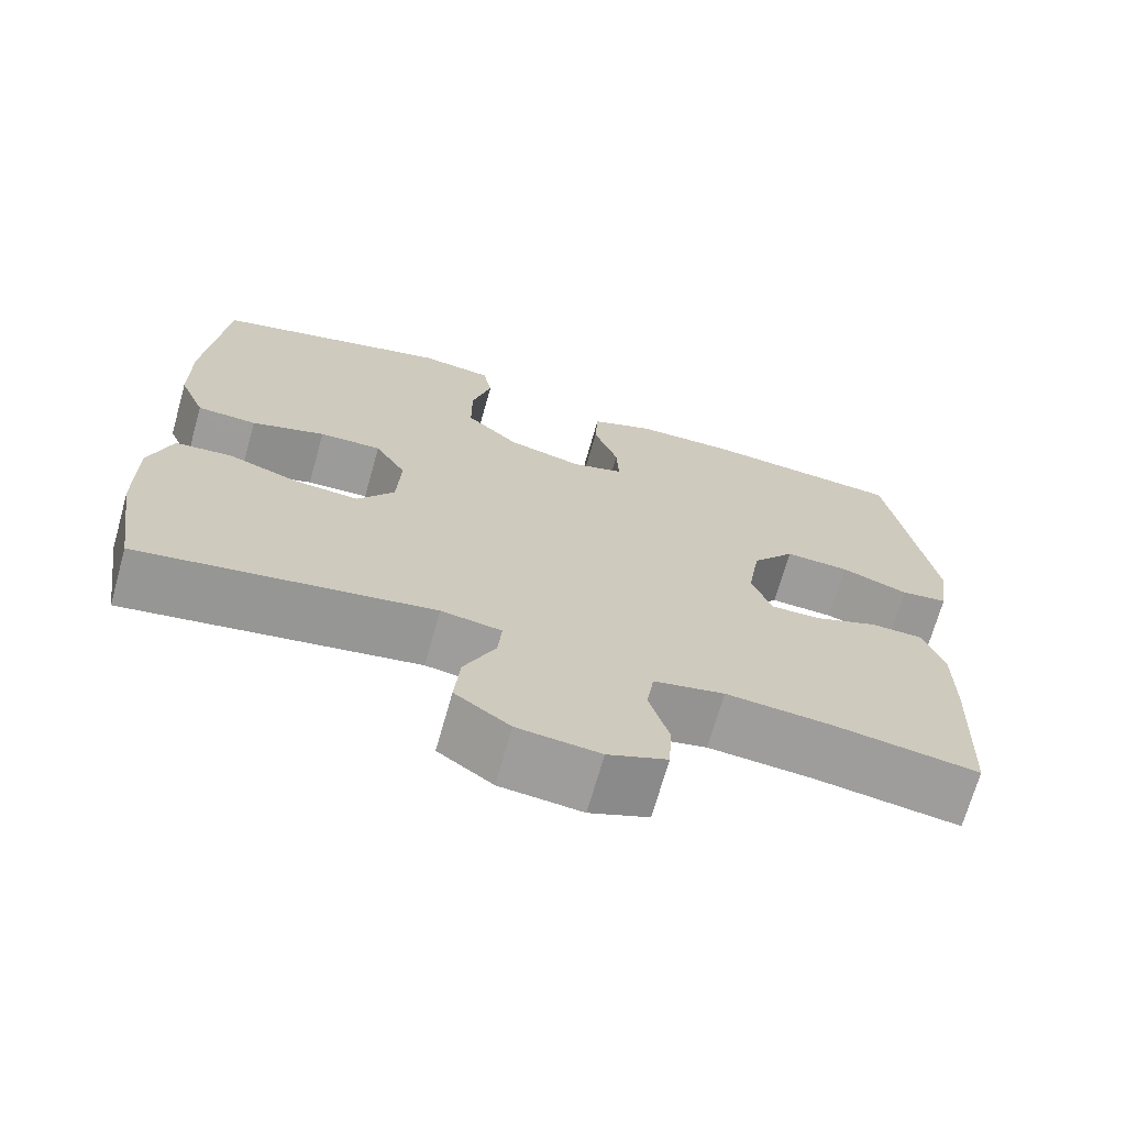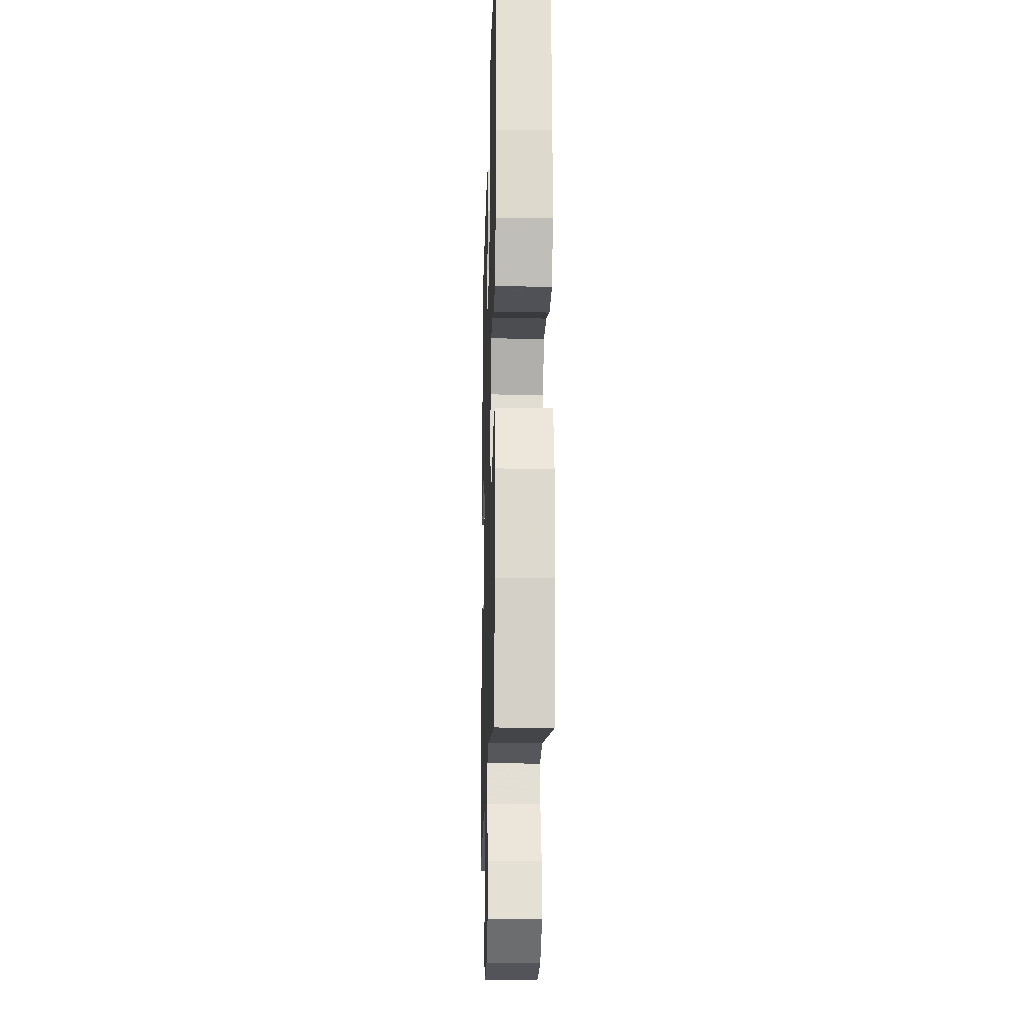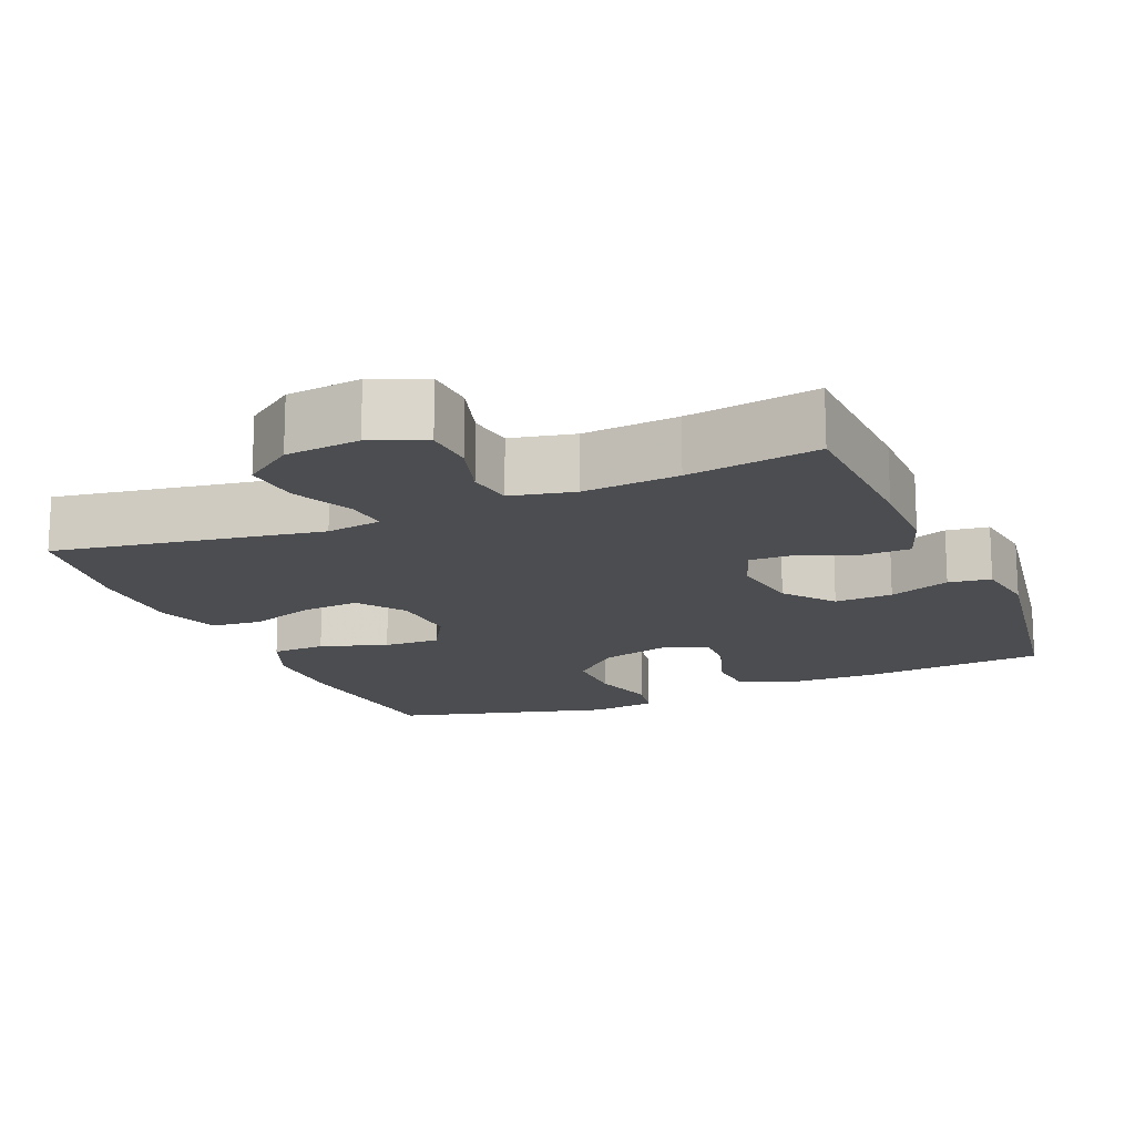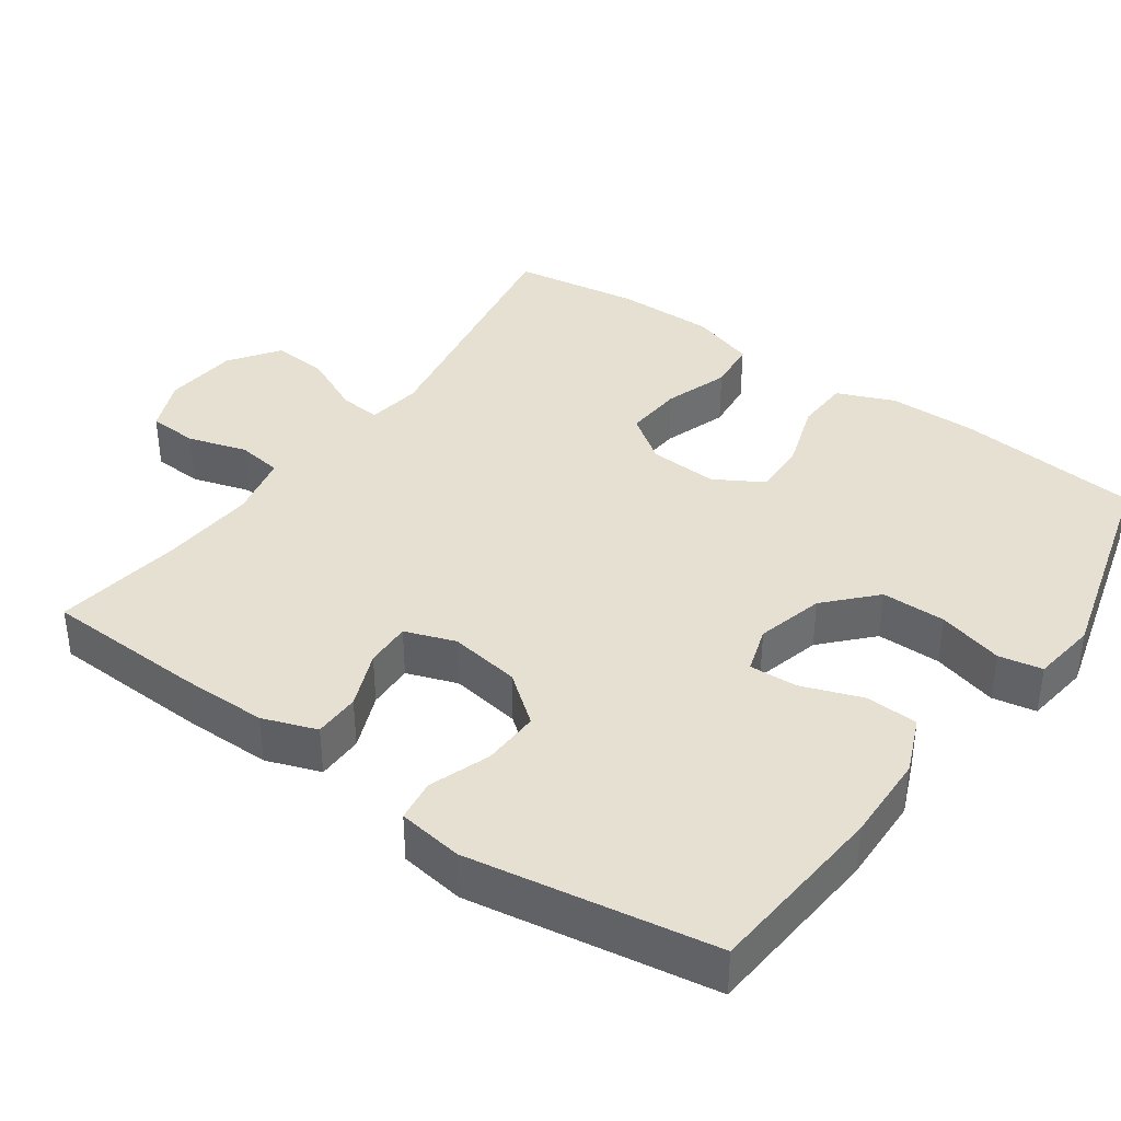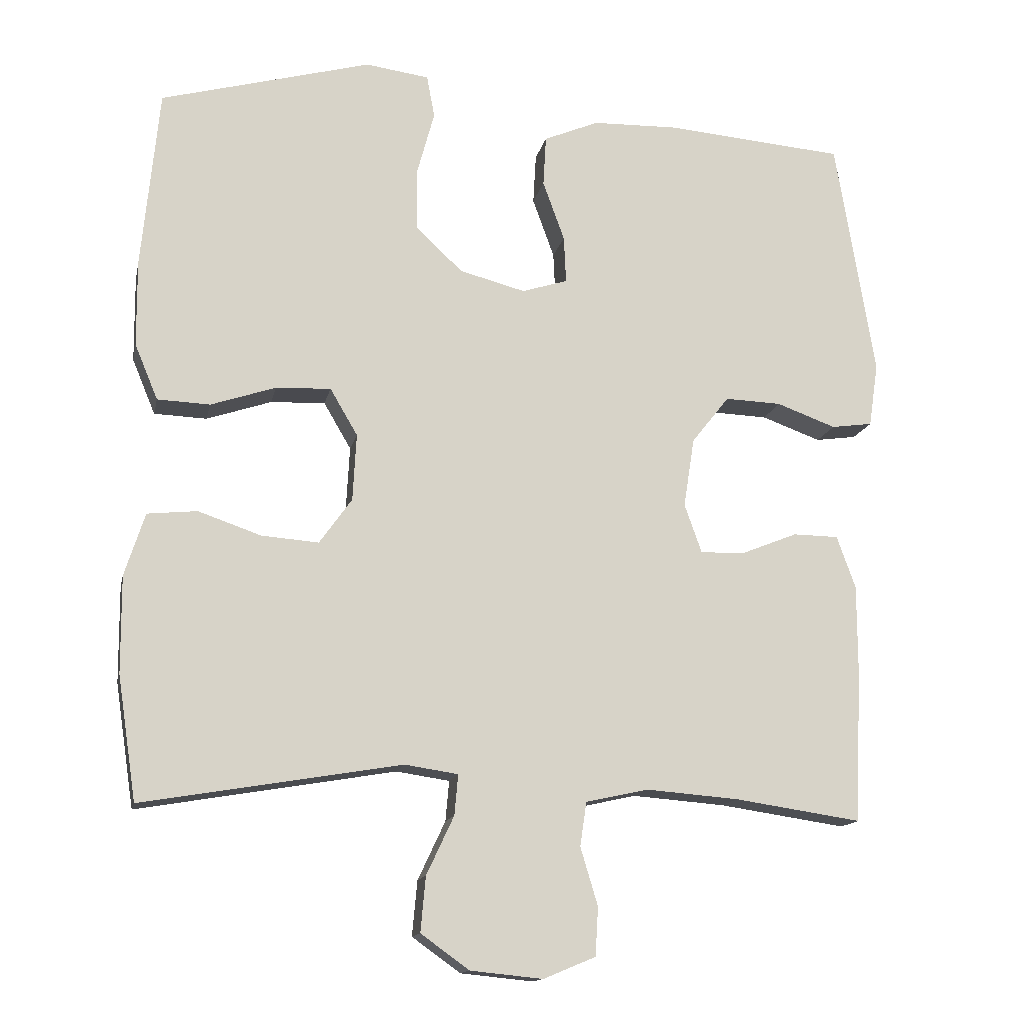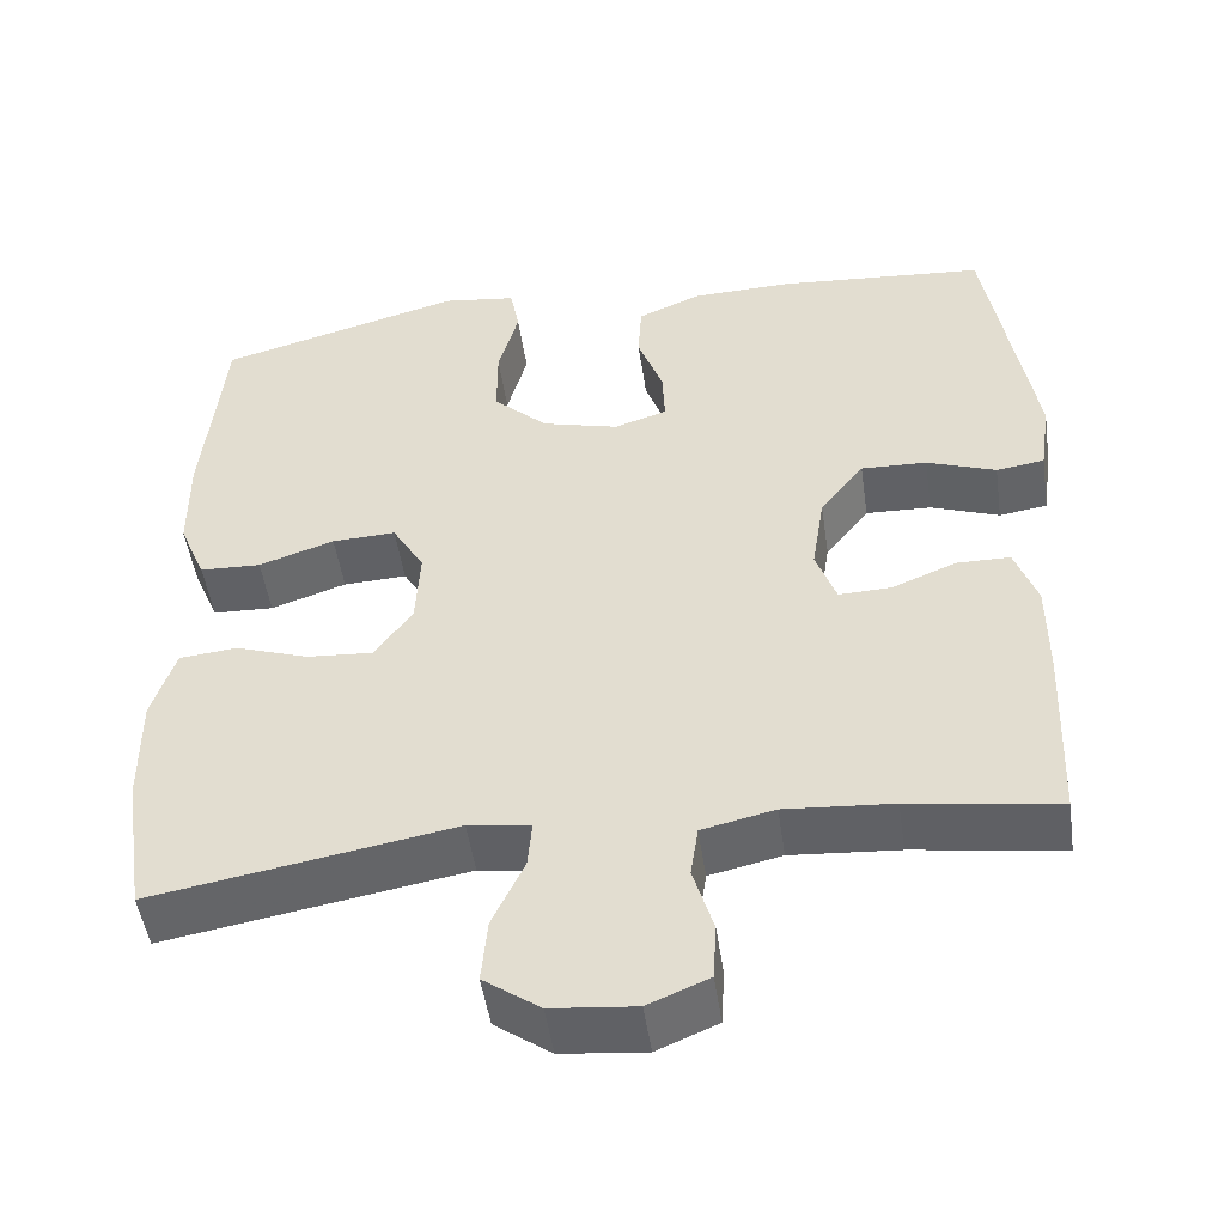
<metadata>
{"format":"obj","ext":"obj","renderer":"f3d","projection":"perspective","resolution":1024,"background":"white","views":[{"elev":-70.0,"azim":164.2,"up":"+Z"},{"elev":-18.2,"azim":88.4,"up":"+Z"},{"elev":-16.1,"azim":-157.0,"up":"+Y"},{"elev":38.5,"azim":-54.7,"up":"+Y"},{"elev":-14.2,"azim":168.4,"up":"+Z"},{"elev":-49.5,"azim":-171.7,"up":"+Z"}]}
</metadata>
<code>
v 0.5 0.07 0.5
v 0.524 0.07 0.25
v 0.523 0.07 0.131
v 0.491 0.07 0.054
v 0.418 0.07 0.051
v 0.328 0.07 0.081
v 0.252 0.07 0.084
v 0.214 0.07 0.019
v 0.219 0.07 -0.074
v 0.264 0.07 -0.137
v 0.343 0.07 -0.131
v 0.43 0.07 -0.101
v 0.499 0.07 -0.108
v 0.527 0.07 -0.195
v 0.526 0.07 -0.329
v 0.5 0.07 -0.5
v 0.142 0.07 -0.439
v 0.068 0.07 -0.45
v 0.073 0.07 -0.506
v 0.111 0.07 -0.587
v 0.118 0.07 -0.663
v 0.051 0.07 -0.711
v -0.049 0.07 -0.721
v -0.121 0.07 -0.691
v -0.125 0.07 -0.624
v -0.101 0.07 -0.544
v -0.11 0.07 -0.483
v -0.196 0.07 -0.464
v -0.324 0.07 -0.474
v -0.5 0.07 -0.5
v -0.509 0.07 -0.281
v -0.509 0.07 -0.166
v -0.483 0.07 -0.093
v -0.42 0.07 -0.092
v -0.343 0.07 -0.123
v -0.281 0.07 -0.125
v -0.257 0.07 -0.057
v -0.272 0.07 0.039
v -0.324 0.07 0.105
v -0.402 0.07 0.102
v -0.484 0.07 0.072
v -0.541 0.07 0.08
v -0.554 0.07 0.168
v -0.5 0.07 0.5
v -0.252 0.07 0.521
v -0.133 0.07 0.518
v -0.057 0.07 0.486
v -0.053 0.07 0.416
v -0.083 0.07 0.333
v -0.086 0.07 0.268
v -0.023 0.07 0.248
v 0.068 0.07 0.272
v 0.133 0.07 0.333
v 0.133 0.07 0.42
v 0.109 0.07 0.508
v 0.12 0.07 0.567
v 0.208 0.07 0.579
v 0.5 0 0.5
v 0.524 0 0.25
v 0.523 0 0.131
v 0.491 0 0.054
v 0.418 0 0.051
v 0.328 0 0.081
v 0.252 0 0.084
v 0.214 0 0.019
v 0.219 0 -0.074
v 0.264 0 -0.137
v 0.343 0 -0.131
v 0.43 0 -0.101
v 0.499 0 -0.108
v 0.527 0 -0.195
v 0.526 0 -0.329
v 0.5 0 -0.5
v 0.142 0 -0.439
v 0.068 0 -0.45
v 0.073 0 -0.506
v 0.111 0 -0.587
v 0.118 0 -0.663
v 0.051 0 -0.711
v -0.049 0 -0.721
v -0.121 0 -0.691
v -0.125 0 -0.624
v -0.101 0 -0.544
v -0.11 0 -0.483
v -0.196 0 -0.464
v -0.324 0 -0.474
v -0.5 0 -0.5
v -0.509 0 -0.281
v -0.509 0 -0.166
v -0.483 0 -0.093
v -0.42 0 -0.092
v -0.343 0 -0.123
v -0.281 0 -0.125
v -0.257 0 -0.057
v -0.272 0 0.039
v -0.324 0 0.105
v -0.402 0 0.102
v -0.484 0 0.072
v -0.541 0 0.08
v -0.554 0 0.168
v -0.5 0 0.5
v -0.252 0 0.521
v -0.133 0 0.518
v -0.057 0 0.486
v -0.053 0 0.416
v -0.083 0 0.333
v -0.086 0 0.268
v -0.023 0 0.248
v 0.068 0 0.272
v 0.133 0 0.333
v 0.133 0 0.42
v 0.109 0 0.508
v 0.12 0 0.567
v 0.208 0 0.579
f 54 55 56 57
f 53 54 57 1
f 52 53 1 2
f 51 52 2 3
f 46 47 48 49
f 46 49 50
f 45 46 50
f 44 45 50
f 43 44 50
f 40 41 42 43
f 39 40 43 50
f 38 39 50 51
f 32 33 34 35
f 32 35 36
f 29 30 31 32
f 28 29 32 36
f 27 28 36 37
f 23 24 25 26
f 23 26 27
f 22 23 27
f 19 20 21 22
f 18 19 22 27
f 14 15 16 17
f 14 17 18
f 11 12 13 14
f 10 11 14 18
f 9 10 18 27
f 3 4 5 6
f 3 6 7
f 51 3 7
f 38 51 7 8
f 27 37 38
f 8 9 27 38
f 114 113 112 111
f 58 114 111 110
f 59 58 110 109
f 60 59 109 108
f 106 105 104 103
f 107 106 103
f 107 103 102
f 107 102 101
f 107 101 100
f 100 99 98 97
f 107 100 97 96
f 108 107 96 95
f 92 91 90 89
f 93 92 89
f 89 88 87 86
f 93 89 86 85
f 94 93 85 84
f 83 82 81 80
f 84 83 80
f 84 80 79
f 79 78 77 76
f 84 79 76 75
f 74 73 72 71
f 75 74 71
f 71 70 69 68
f 75 71 68 67
f 84 75 67 66
f 63 62 61 60
f 64 63 60
f 64 60 108
f 65 64 108 95
f 95 94 84
f 95 84 66 65
f 1 58 59 2
f 2 59 60 3
f 3 60 61 4
f 4 61 62 5
f 5 62 63 6
f 6 63 64 7
f 7 64 65 8
f 8 65 66 9
f 9 66 67 10
f 10 67 68 11
f 11 68 69 12
f 12 69 70 13
f 13 70 71 14
f 14 71 72 15
f 15 72 73 16
f 16 73 74 17
f 17 74 75 18
f 18 75 76 19
f 19 76 77 20
f 20 77 78 21
f 21 78 79 22
f 22 79 80 23
f 23 80 81 24
f 24 81 82 25
f 25 82 83 26
f 26 83 84 27
f 27 84 85 28
f 28 85 86 29
f 29 86 87 30
f 30 87 88 31
f 31 88 89 32
f 32 89 90 33
f 33 90 91 34
f 34 91 92 35
f 35 92 93 36
f 36 93 94 37
f 37 94 95 38
f 38 95 96 39
f 39 96 97 40
f 40 97 98 41
f 41 98 99 42
f 42 99 100 43
f 43 100 101 44
f 44 101 102 45
f 45 102 103 46
f 46 103 104 47
f 47 104 105 48
f 48 105 106 49
f 49 106 107 50
f 50 107 108 51
f 51 108 109 52
f 52 109 110 53
f 53 110 111 54
f 54 111 112 55
f 55 112 113 56
f 56 113 114 57
f 57 114 58 1

</code>
